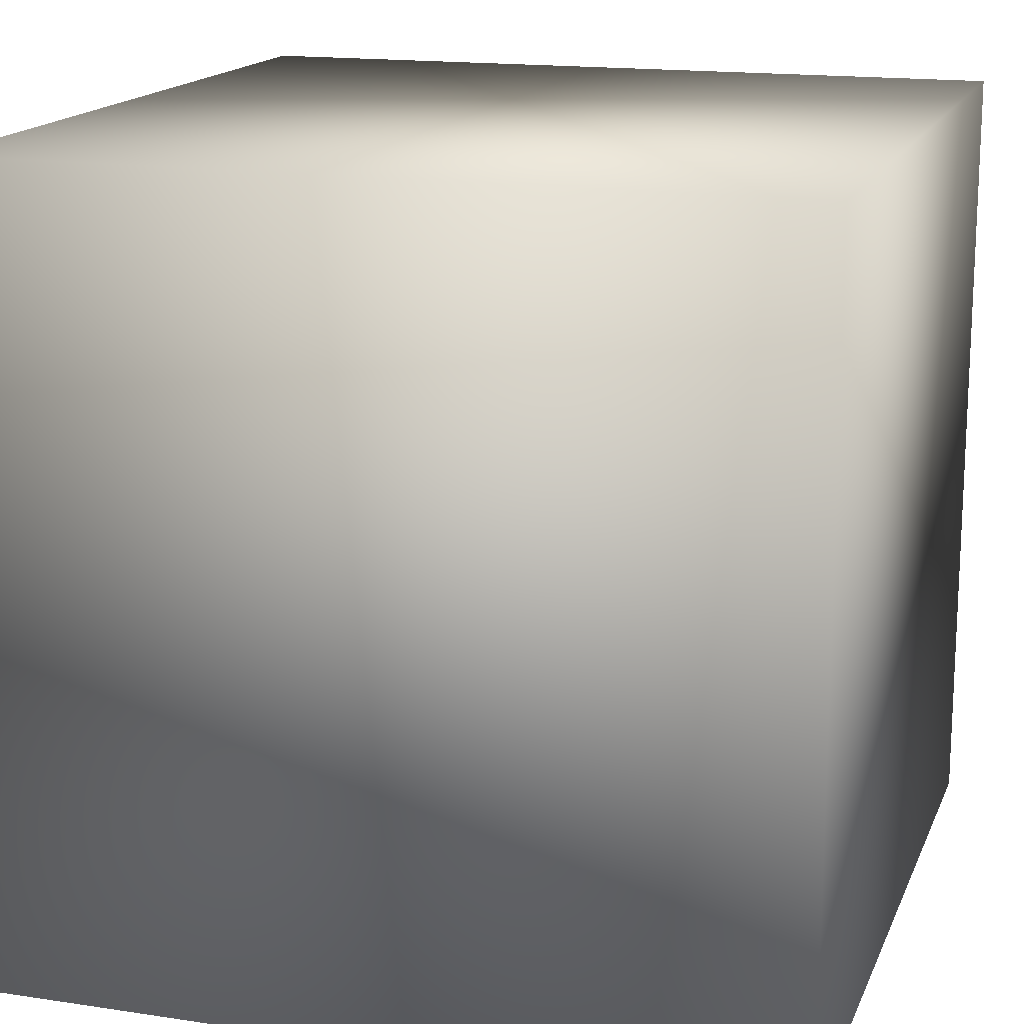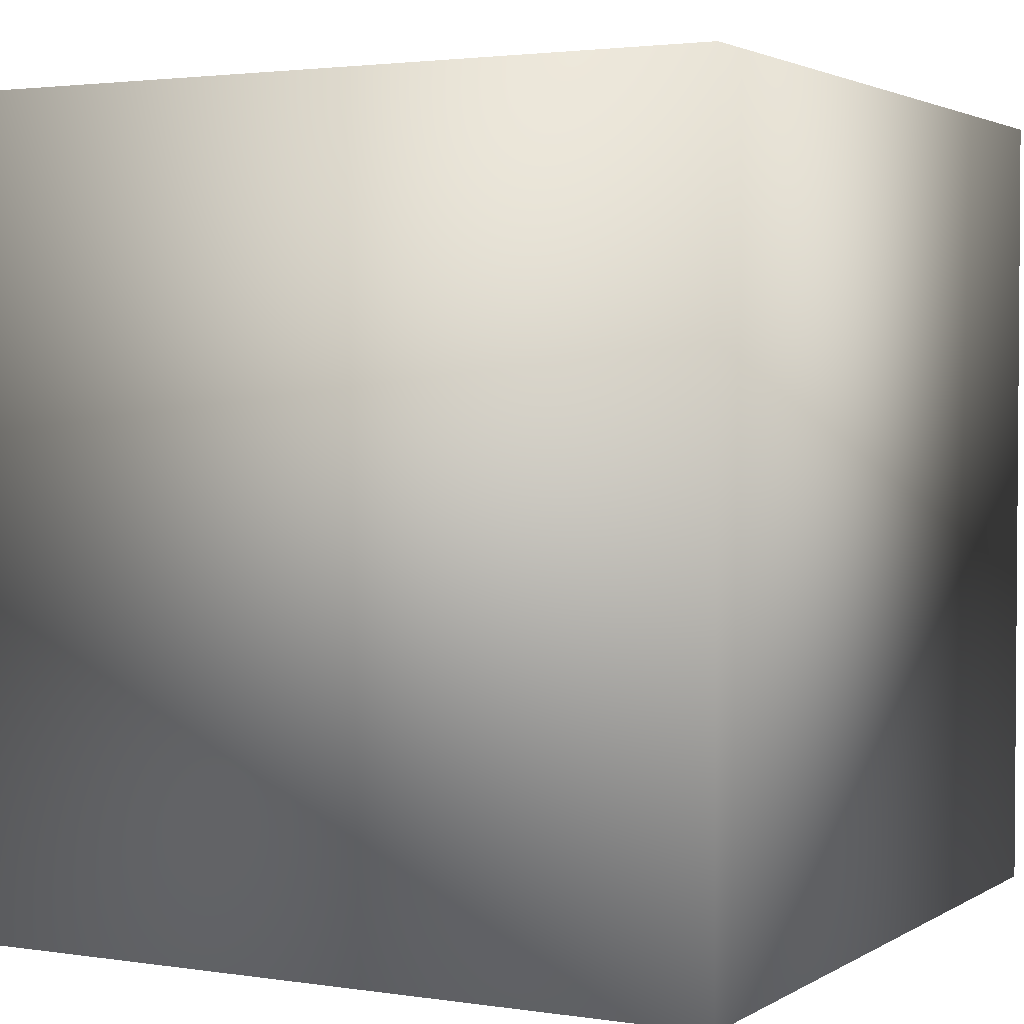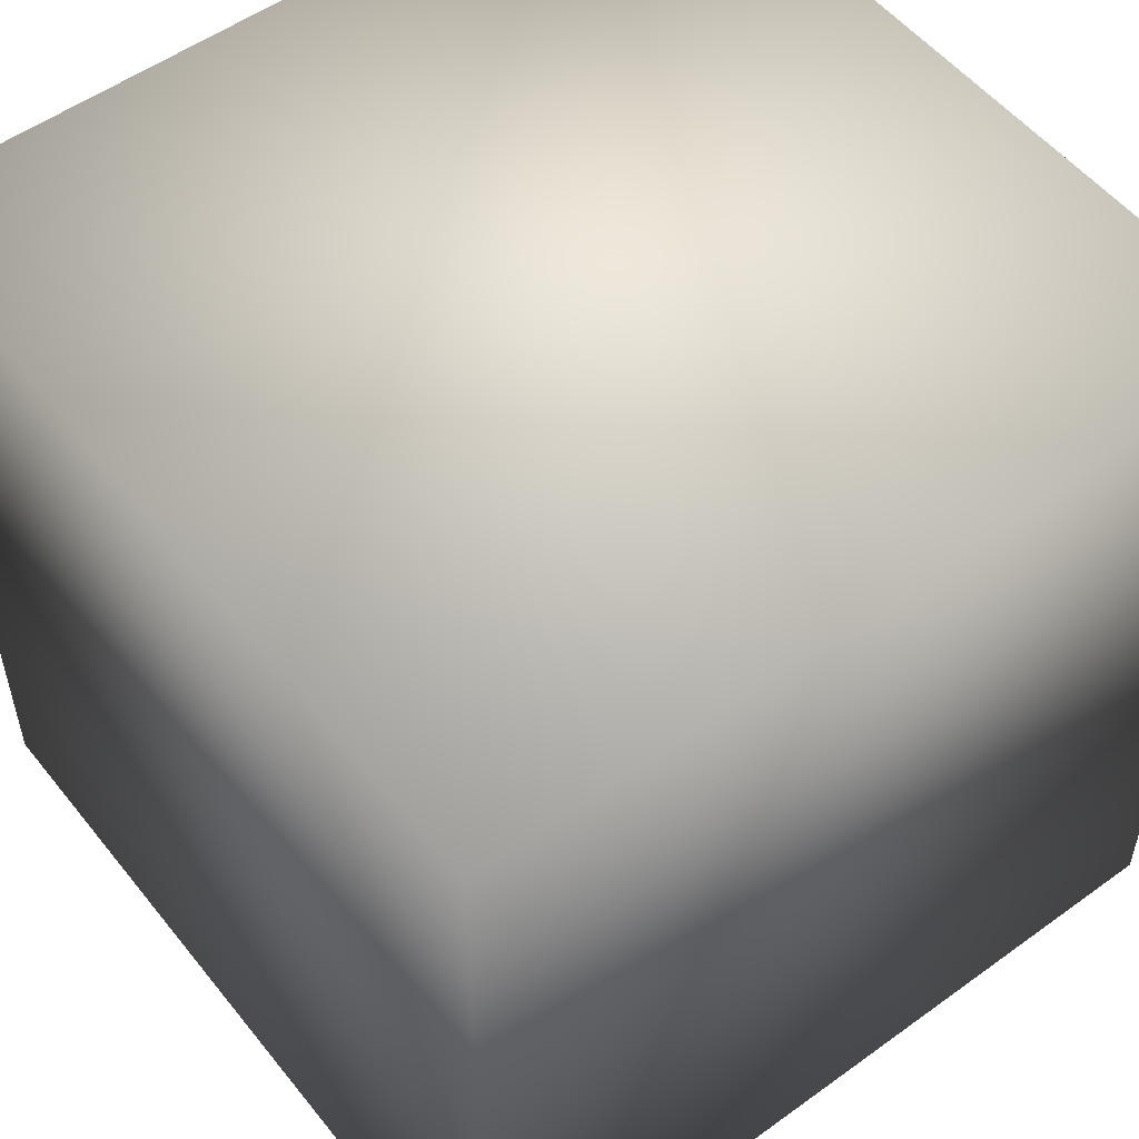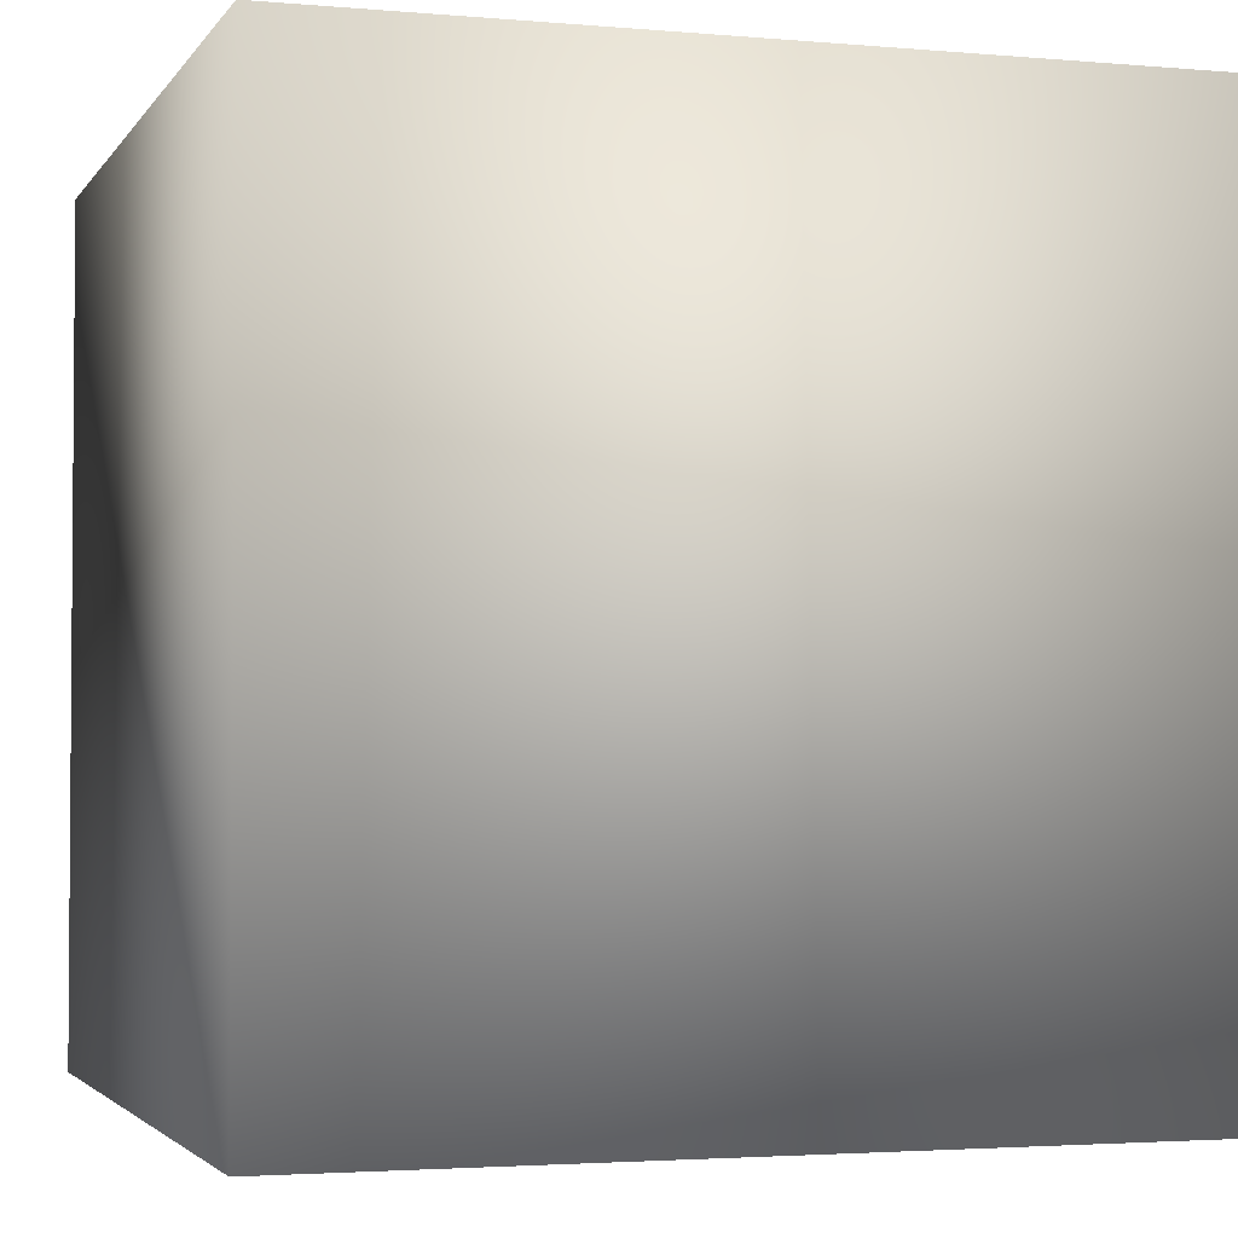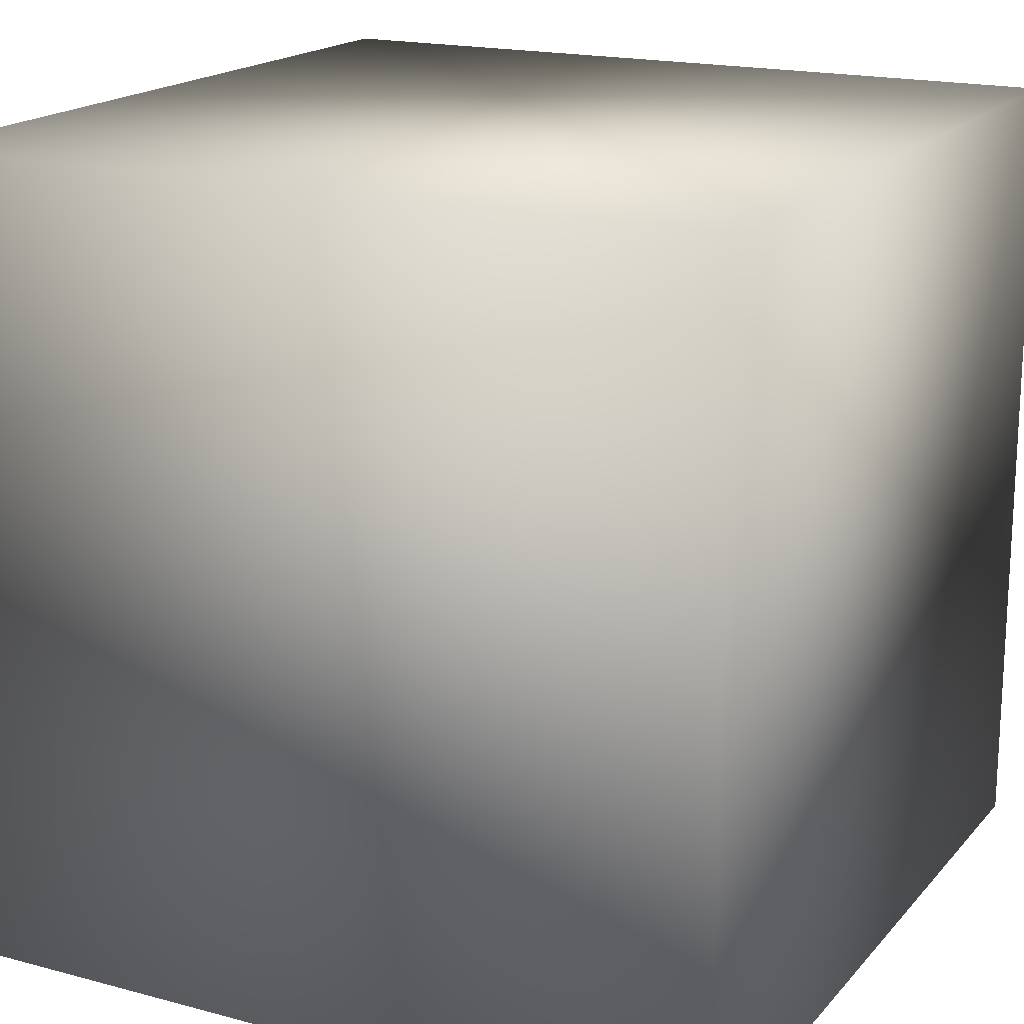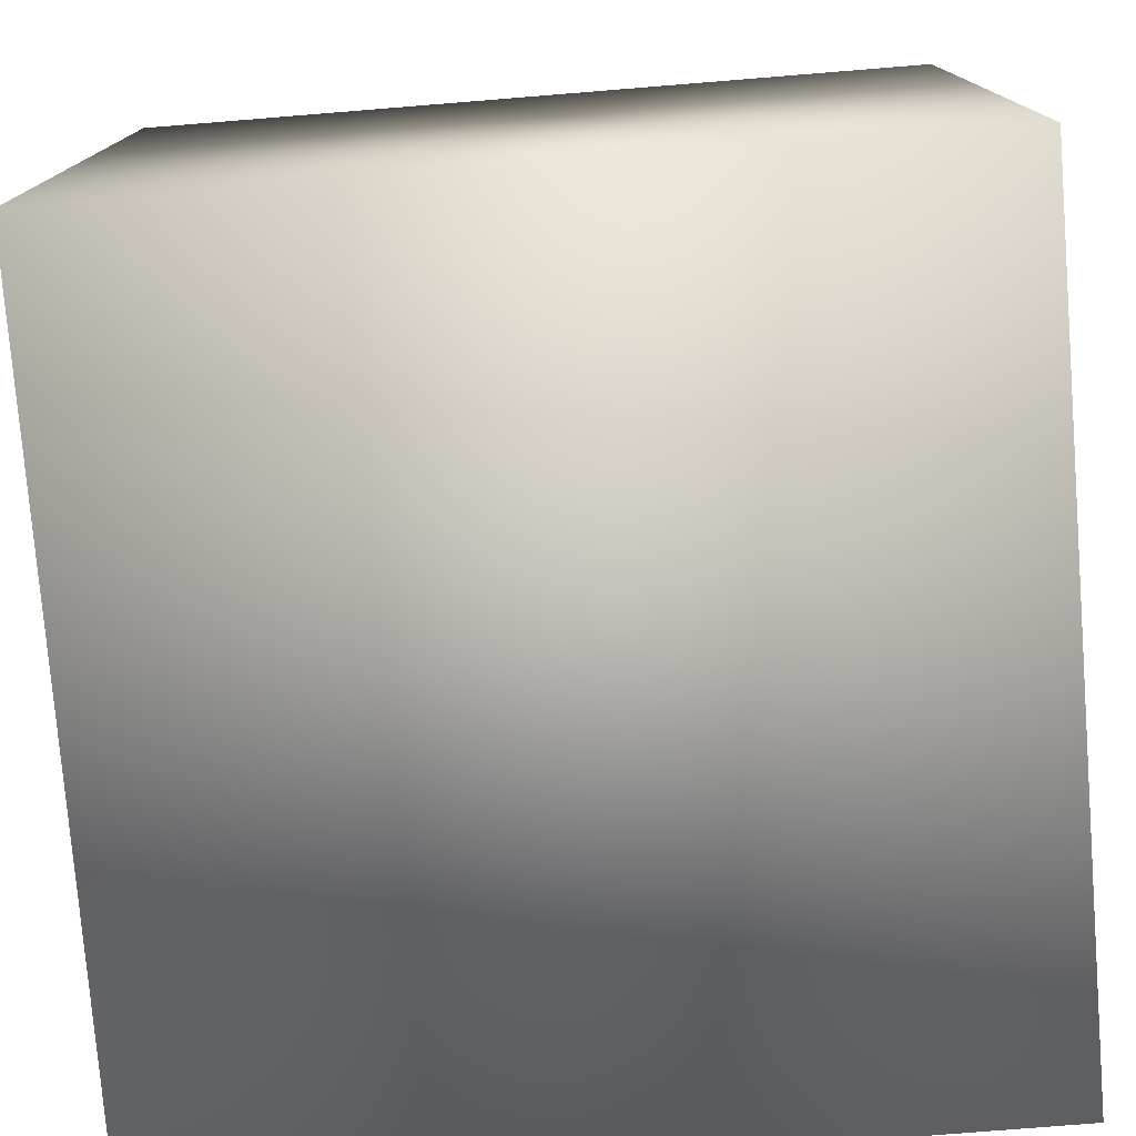
<metadata>
{"format":"obj","ext":"obj","renderer":"f3d","projection":"perspective","resolution":1024,"background":"white","views":[{"elev":16.2,"azim":17.3,"up":"+Y"},{"elev":2.5,"azim":28.1,"up":"+Y"},{"elev":53.5,"azim":52.3,"up":"+Z"},{"elev":-2.8,"azim":72.6,"up":"+Y"},{"elev":18.0,"azim":-62.5,"up":"+Y"},{"elev":-77.2,"azim":94.6,"up":"+Z"}]}
</metadata>
<code>
v 20 1e-06 8
v 20 40 8
v -20 40 8
v -20 1e-06 8
v -20 -1e-06 -32
v 20 -1e-06 -32
v 20 40 -32
v -20 40 -32
f 1 2 3
f 1 3 4
f 5 6 1
f 5 1 4
f 7 2 1
f 7 1 6
f 7 8 3
f 7 3 2
f 7 6 5
f 7 5 8
f 3 8 5
f 3 5 4

</code>
